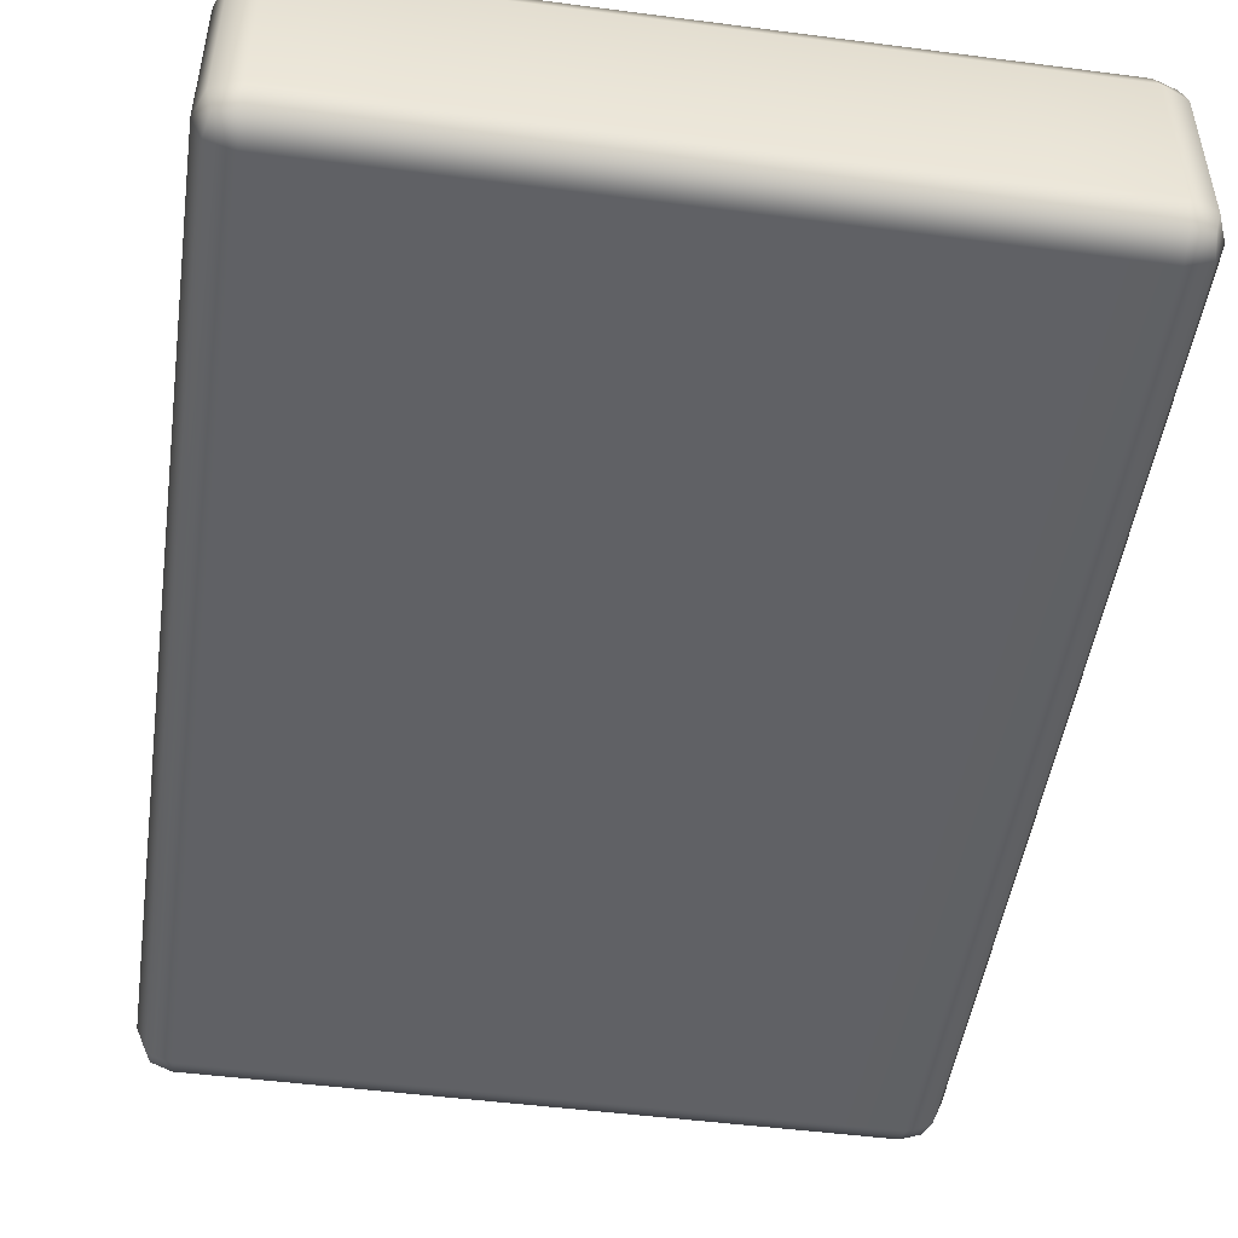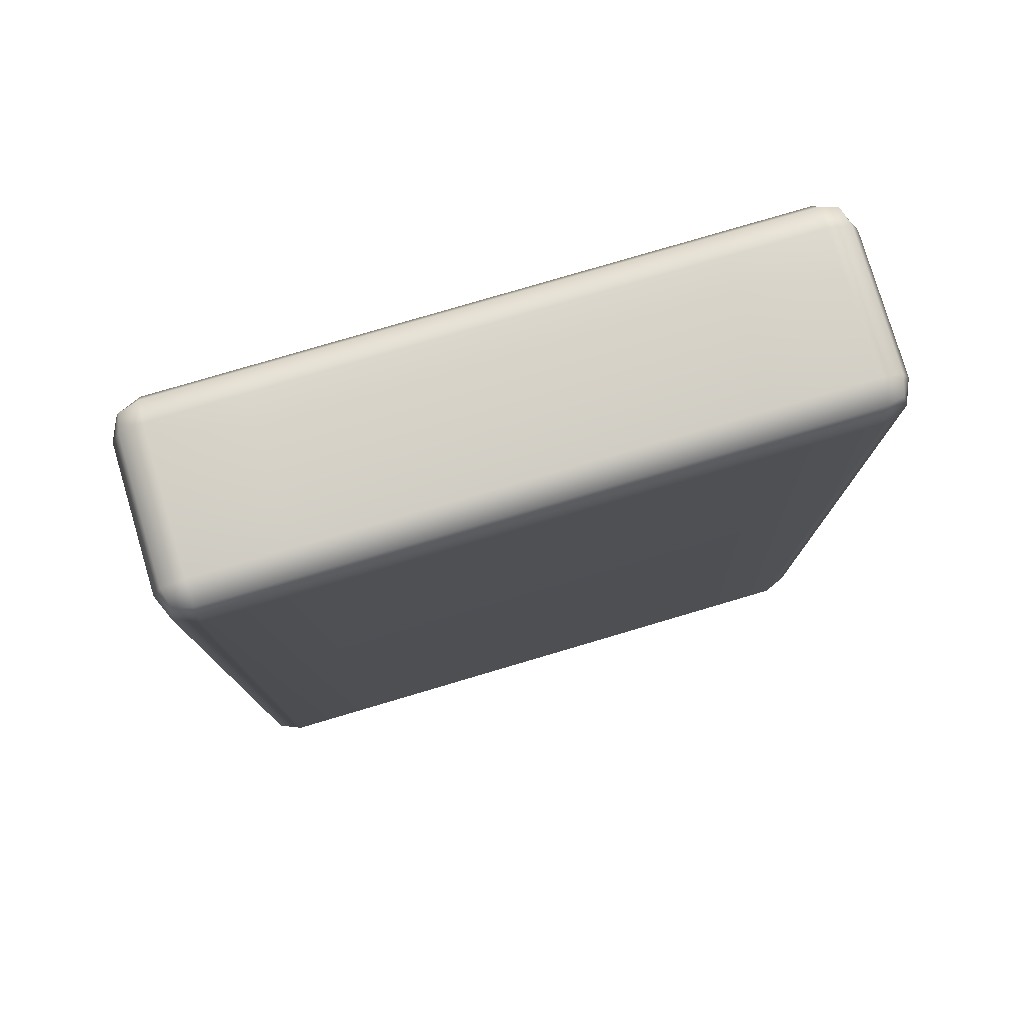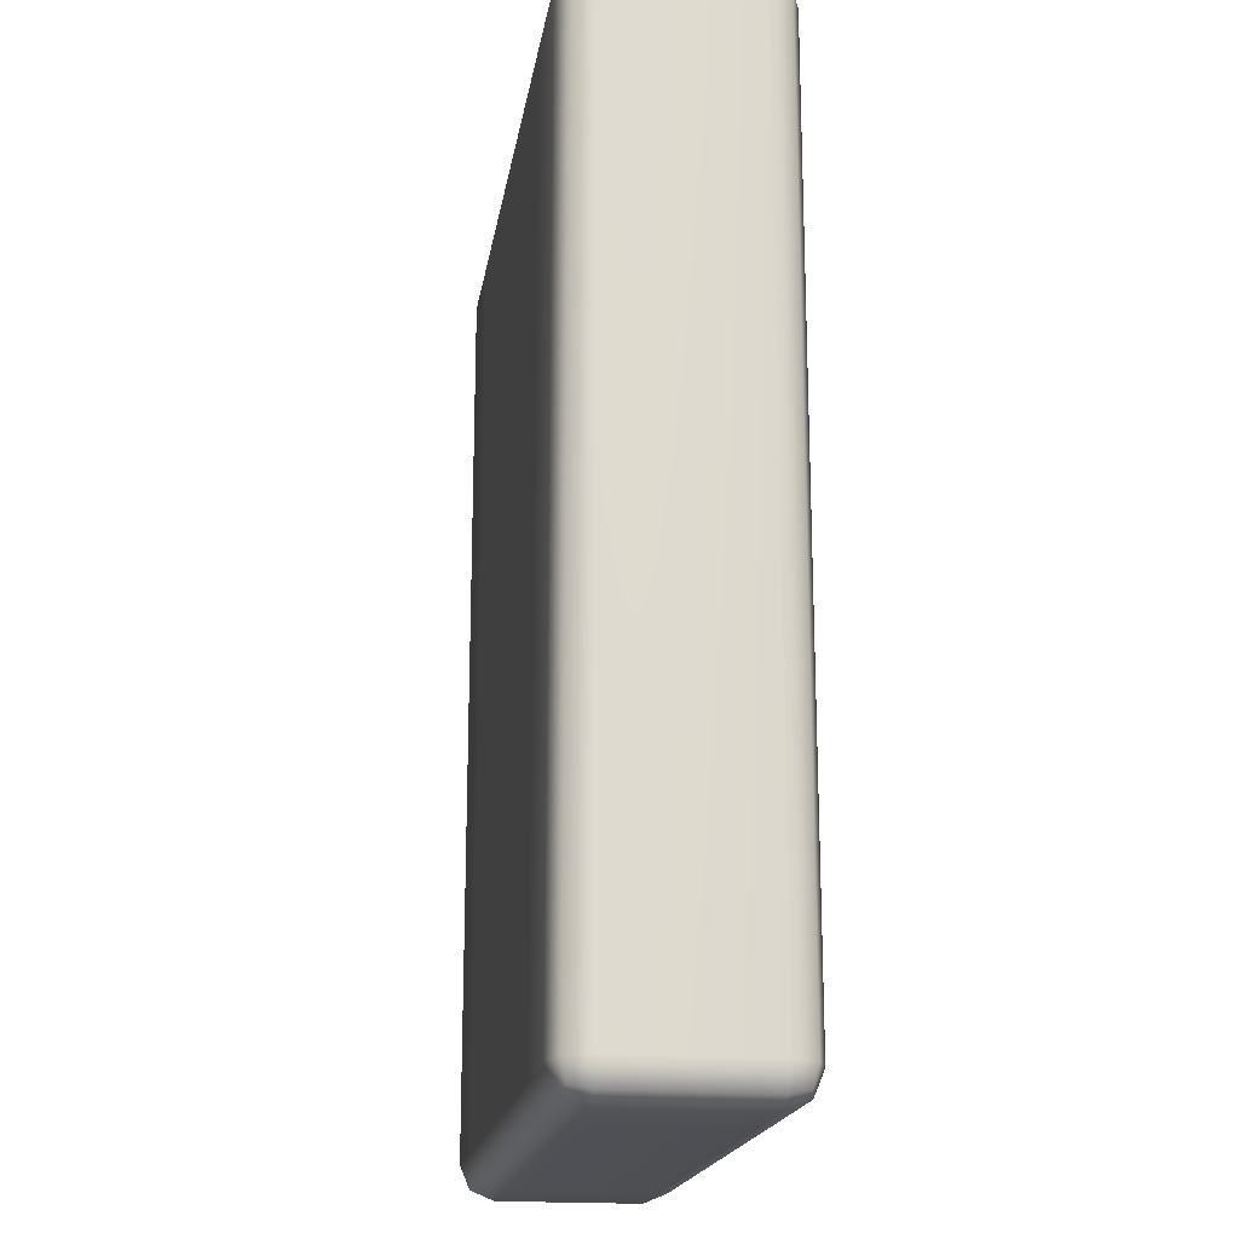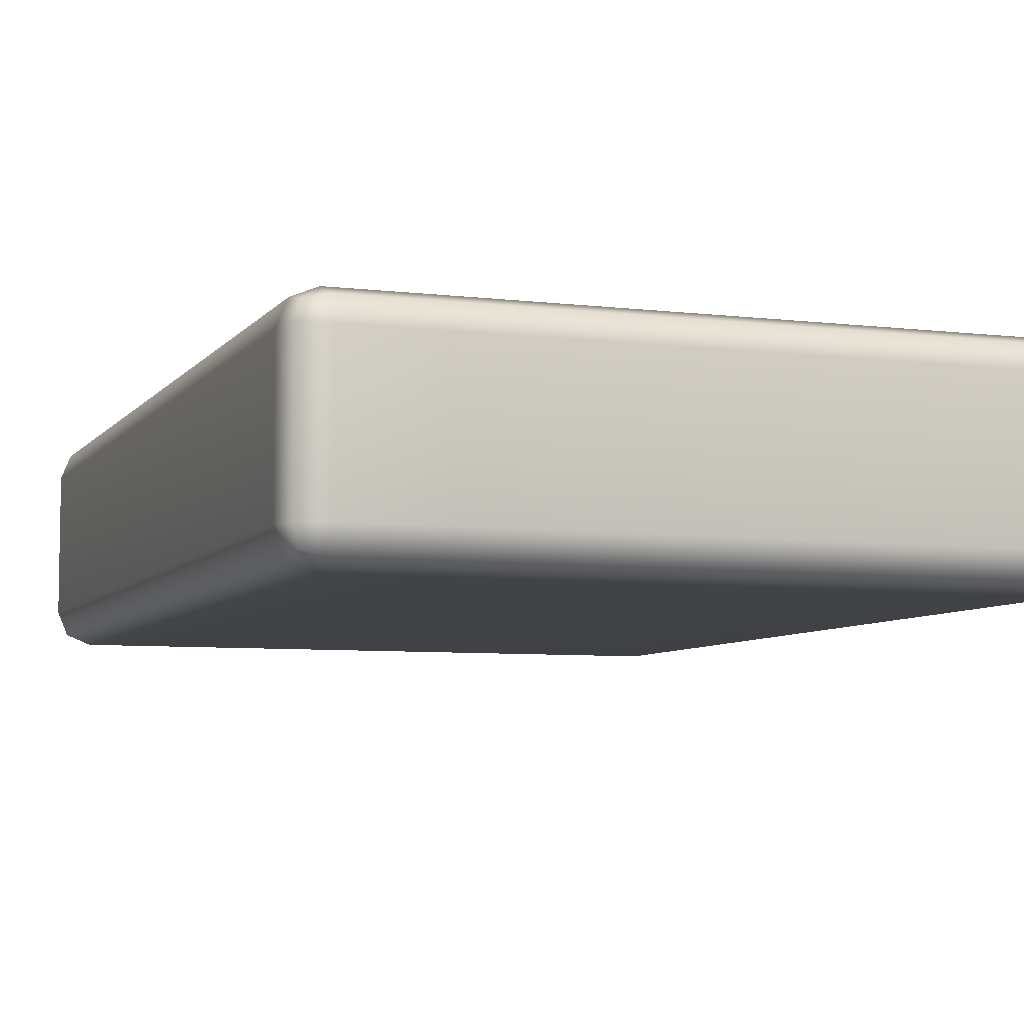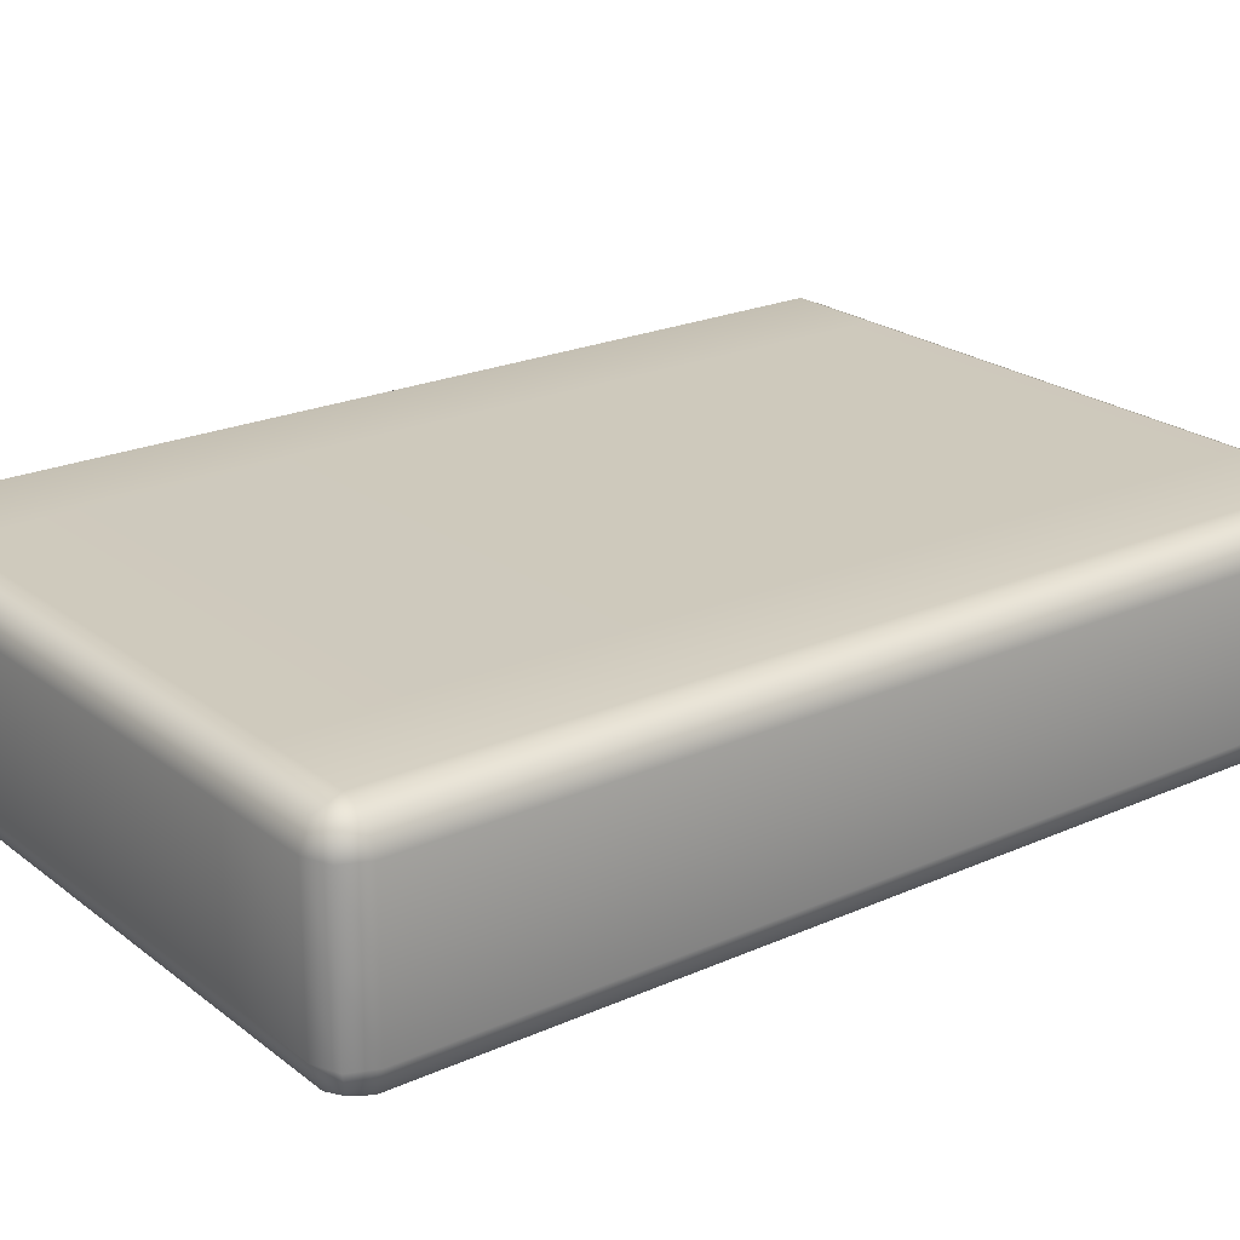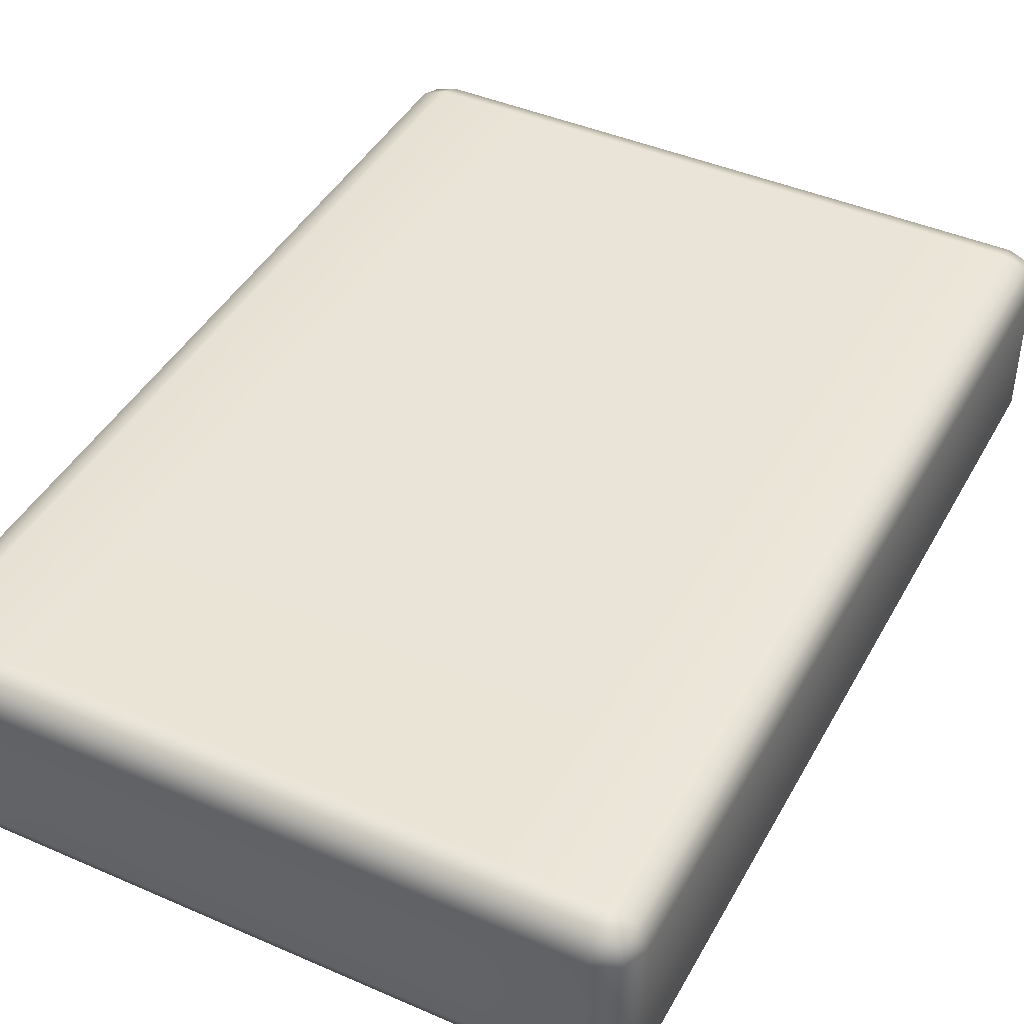
<metadata>
{"format":"obj","ext":"obj","renderer":"f3d","projection":"perspective","resolution":1024,"background":"white","views":[{"elev":-49.0,"azim":-8.2,"up":"+Z"},{"elev":78.4,"azim":-16.5,"up":"+Y"},{"elev":-18.8,"azim":-98.9,"up":"+Y"},{"elev":-6.6,"azim":-20.0,"up":"+Z"},{"elev":22.5,"azim":-127.5,"up":"+Z"},{"elev":43.3,"azim":27.2,"up":"+Z"}]}
</metadata>
<code>
g ENV_S01_DOD_Door_01a_MO1
v 1.406 -1.976 0.2993
v 1.447 -1.877 -0.006066
v 1.406 -1.976 -0.006066
v 1.447 -1.877 0.2993
v 1.387 -1.958 0.3801
v 1.406 -1.877 0.3983
v 1.406 -1.877 0.3983
v 1.307 1.877 0.4393
v 1.406 1.877 0.3983
v 1.307 -1.877 0.4393
v 0.9146 1.877 0.4393
v 0.9146 -1.877 0.4393
v -1.526e-07 1.877 0.4393
v -1.526e-07 -1.877 0.4393
v 1.447 -1.877 0.2993
v 1.406 -1.877 0.3983
v 1.406 1.877 0.3983
v 1.447 1.877 0.2993
v 1.447 1.877 -0.006066
v 1.447 -1.877 -0.006066
v 1.406 1.976 0.2993
v 1.307 2.017 -0.006066
v 1.406 1.976 -0.006066
v 1.307 2.017 0.2993
v 1.387 1.958 0.3801
v 1.307 1.976 0.3983
v 0.9146 1.976 0.3983
v 0.9146 2.017 0.2993
v 0.9146 2.017 -0.006066
v -1.526e-07 1.976 0.3983
v -1.526e-07 2.017 -0.006066
v -1.526e-07 2.017 0.2993
v 1.447 1.877 0.2993
v 1.406 1.976 -0.006066
v 1.447 1.877 -0.006066
v 1.406 1.976 0.2993
v 1.387 1.958 0.3801
v 1.406 1.877 0.3983
v 1.406 1.877 -0.3977
v 1.307 -1.877 -0.4387
v 1.406 -1.877 -0.3977
v 1.307 1.877 -0.4387
v 0.9146 -1.877 -0.4387
v 0.9146 1.877 -0.4387
v -1.526e-07 -1.877 -0.4387
v -1.526e-07 1.877 -0.4387
v 1.447 1.877 -0.2987
v 1.406 1.877 -0.3977
v 1.406 -1.877 -0.3977
v 1.447 -1.877 -0.2987
v 1.447 1.877 -0.006066
v 1.447 -1.877 -0.006066
v 1.307 -1.877 0.4393
v 1.406 -1.877 0.3983
v 1.387 -1.958 0.3801
v 1.307 -1.976 0.3983
v 0.9146 -1.976 0.3983
v 0.9146 -1.877 0.4393
v -1.526e-07 -1.976 0.3983
v -1.526e-07 -1.877 0.4393
v 1.406 1.877 0.3983
v 1.307 1.976 0.3983
v 1.387 1.958 0.3801
v 1.307 1.877 0.4393
v 0.9146 1.877 0.4393
v 0.9146 1.976 0.3983
v -1.526e-07 1.877 0.4393
v -1.526e-07 1.976 0.3983
v 1.406 1.976 -0.2987
v 1.387 1.958 -0.3795
v 1.406 1.877 -0.3977
v 1.447 1.877 -0.2987
v 1.447 1.877 -0.006066
v 1.406 1.976 -0.006066
v 1.387 1.958 -0.3795
v 1.307 1.877 -0.4387
v 1.406 1.877 -0.3977
v 1.307 1.976 -0.3977
v 0.9146 1.976 -0.3977
v 0.9146 1.877 -0.4387
v -1.526e-07 1.976 -0.3977
v -1.526e-07 1.877 -0.4387
v 1.406 1.976 -0.2987
v 1.307 1.976 -0.3977
v 1.387 1.958 -0.3795
v 1.307 2.017 -0.2987
v 1.406 1.976 -0.006066
v 1.307 2.017 -0.006066
v 0.9146 2.017 -0.2987
v 0.9146 1.976 -0.3977
v 0.9146 2.017 -0.006066
v -1.526e-07 2.017 -0.2987
v -1.526e-07 1.976 -0.3977
v -1.526e-07 2.017 -0.006066
v 1.406 -1.976 -0.2987
v 1.406 -1.877 -0.3977
v 1.387 -1.958 -0.3795
v 1.447 -1.877 -0.2987
v 1.406 -1.976 -0.006066
v 1.447 -1.877 -0.006066
v 1.387 -1.958 -0.3795
v 1.406 -1.877 -0.3977
v 1.307 -1.877 -0.4387
v 1.307 -1.976 -0.3977
v 0.9146 -1.877 -0.4387
v 0.9146 -1.976 -0.3977
v -1.526e-07 -1.877 -0.4387
v -1.526e-07 -1.976 -0.3977
v 1.406 -1.976 -0.2987
v 1.307 -2.017 -0.006066
v 1.406 -1.976 -0.006066
v 1.307 -2.017 -0.2987
v 1.387 -1.958 -0.3795
v 1.307 -1.976 -0.3977
v 0.9146 -1.976 -0.3977
v 0.9146 -2.017 -0.2987
v 0.9146 -2.017 -0.006066
v -1.526e-07 -1.976 -0.3977
v -1.526e-07 -2.017 -0.006066
v -1.526e-07 -2.017 -0.2987
v -1.526e-07 -2.017 0.2993
v -1.526e-07 -1.976 0.3983
v 0.9146 -1.976 0.3983
v 0.9146 -2.017 0.2993
v 1.307 -1.976 0.3983
v 0.9146 -2.017 -0.006066
v -1.526e-07 -2.017 -0.006066
v 1.307 -2.017 -0.006066
v 1.307 -2.017 0.2993
v 1.387 -1.958 0.3801
v 1.406 -1.976 -0.006066
v 1.406 -1.976 0.2993
v -1.406 -1.976 -0.006066
v -1.447 -1.877 -0.006066
v -1.447 -1.877 0.2993
v -1.406 -1.976 0.2993
v -1.406 -1.877 0.3983
v -1.387 -1.958 0.3801
v -1.406 1.877 0.3983
v -1.307 -1.877 0.4393
v -1.406 -1.877 0.3983
v -1.307 1.877 0.4393
v -0.9146 1.877 0.4393
v -0.9146 -1.877 0.4393
v -1.526e-07 1.877 0.4393
v -1.526e-07 -1.877 0.4393
v -1.447 1.877 0.2993
v -1.406 1.877 0.3983
v -1.406 -1.877 0.3983
v -1.447 -1.877 0.2993
v -1.447 1.877 -0.006066
v -1.447 -1.877 -0.006066
v -1.447 1.877 -0.006066
v -1.406 1.976 -0.006066
v -1.406 1.976 0.2993
v -1.447 1.877 0.2993
v -1.406 1.877 0.3983
v -1.387 1.958 0.3801
v -1.406 -1.877 -0.3977
v -1.307 1.877 -0.4387
v -1.406 1.877 -0.3977
v -1.307 -1.877 -0.4387
v -0.9146 -1.877 -0.4387
v -0.9146 1.877 -0.4387
v -1.526e-07 -1.877 -0.4387
v -1.526e-07 1.877 -0.4387
v -1.447 -1.877 -0.2987
v -1.406 -1.877 -0.3977
v -1.406 1.877 -0.3977
v -1.447 1.877 -0.2987
v -1.447 1.877 -0.006066
v -1.447 -1.877 -0.006066
v -1.406 -1.976 0.2993
v -1.387 -1.958 0.3801
v -1.307 -1.976 0.3983
v -1.307 -2.017 0.2993
v -1.406 -1.976 -0.006066
v -0.9146 -1.976 0.3983
v -1.307 -2.017 -0.006066
v -0.9146 -2.017 0.2993
v -1.526e-07 -1.976 0.3983
v -0.9146 -2.017 -0.006066
v -1.526e-07 -2.017 0.2993
v -1.526e-07 -2.017 -0.006066
v -1.387 -1.958 0.3801
v -1.406 -1.877 0.3983
v -1.307 -1.877 0.4393
v -1.307 -1.976 0.3983
v -0.9146 -1.877 0.4393
v -0.9146 -1.976 0.3983
v -1.526e-07 -1.877 0.4393
v -1.526e-07 -1.976 0.3983
v -1.387 1.958 0.3801
v -1.307 1.877 0.4393
v -1.406 1.877 0.3983
v -1.307 1.976 0.3983
v -0.9146 1.976 0.3983
v -0.9146 1.877 0.4393
v -1.526e-07 1.976 0.3983
v -1.526e-07 1.877 0.4393
v -1.447 1.877 -0.2987
v -1.406 1.877 -0.3977
v -1.387 1.958 -0.3795
v -1.406 1.976 -0.2987
v -1.406 1.976 -0.006066
v -1.447 1.877 -0.006066
v -1.406 1.877 -0.3977
v -1.307 1.976 -0.3977
v -1.387 1.958 -0.3795
v -1.307 1.877 -0.4387
v -0.9146 1.877 -0.4387
v -0.9146 1.976 -0.3977
v -1.526e-07 1.877 -0.4387
v -1.526e-07 1.976 -0.3977
v -1.387 -1.958 -0.3795
v -1.406 -1.877 -0.3977
v -1.447 -1.877 -0.2987
v -1.406 -1.976 -0.2987
v -1.447 -1.877 -0.006066
v -1.406 -1.976 -0.006066
v -1.406 -1.976 -0.2987
v -1.307 -1.976 -0.3977
v -1.387 -1.958 -0.3795
v -1.307 -2.017 -0.2987
v -1.406 -1.976 -0.006066
v -1.307 -2.017 -0.006066
v -0.9146 -2.017 -0.2987
v -0.9146 -2.017 -0.006066
v -1.526e-07 -2.017 -0.006066
v -0.9146 -1.976 -0.3977
v -1.526e-07 -2.017 -0.2987
v -1.526e-07 -1.976 -0.3977
v -1.307 -1.976 -0.3977
v -1.406 -1.877 -0.3977
v -1.387 -1.958 -0.3795
v -1.307 -1.877 -0.4387
v -0.9146 -1.976 -0.3977
v -0.9146 -1.877 -0.4387
v -1.526e-07 -1.976 -0.3977
v -1.526e-07 -1.877 -0.4387
v -1.406 1.976 -0.2987
v -1.307 2.017 -0.006066
v -1.406 1.976 -0.006066
v -1.307 2.017 -0.2987
v -1.387 1.958 -0.3795
v -1.307 1.976 -0.3977
v -0.9146 1.976 -0.3977
v -0.9146 2.017 -0.2987
v -1.526e-07 1.976 -0.3977
v -0.9146 2.017 -0.006066
v -1.526e-07 2.017 -0.2987
v -1.526e-07 2.017 -0.006066
v -1.526e-07 2.017 0.2993
v -1.526e-07 1.976 0.3983
v -0.9146 1.976 0.3983
v -0.9146 2.017 0.2993
v -1.526e-07 2.017 -0.006066
v -0.9146 2.017 -0.006066
v -1.307 1.976 0.3983
v -1.307 2.017 -0.006066
v -1.307 2.017 0.2993
v -1.387 1.958 0.3801
v -1.406 1.976 -0.006066
v -1.406 1.976 0.2993
g ENV_S01_DOD_Door_01a_MO1_0
f 3 2 1
f 2 4 1
f 1 4 5
f 4 6 5
f 9 8 7
f 8 10 7
f 10 8 11
f 12 10 11
f 12 11 13
f 14 12 13
f 17 16 15
f 18 17 15
f 19 18 15
f 20 19 15
f 23 22 21
f 22 24 21
f 21 24 25
f 24 26 25
f 27 26 24
f 28 24 22
f 28 27 24
f 29 28 22
f 30 27 28
f 29 31 28
f 32 30 28
f 31 32 28
f 35 34 33
f 34 36 33
f 36 37 33
f 37 38 33
f 41 40 39
f 40 42 39
f 42 40 43
f 44 42 43
f 44 43 45
f 46 44 45
f 49 48 47
f 50 49 47
f 50 47 51
f 52 50 51
f 55 54 53
f 56 55 53
f 56 53 57
f 53 58 57
f 57 58 59
f 58 60 59
f 63 62 61
f 62 64 61
f 64 62 65
f 62 66 65
f 65 66 67
f 66 68 67
f 71 70 69
f 72 71 69
f 72 69 73
f 69 74 73
f 77 76 75
f 76 78 75
f 79 78 76
f 80 79 76
f 81 79 80
f 82 81 80
f 85 84 83
f 84 86 83
f 83 86 87
f 86 88 87
f 86 84 89
f 88 86 89
f 84 90 89
f 91 88 89
f 89 90 92
f 91 89 92
f 90 93 92
f 94 91 92
f 97 96 95
f 96 98 95
f 95 98 99
f 98 100 99
f 103 102 101
f 104 103 101
f 105 103 104
f 106 105 104
f 107 105 106
f 108 107 106
f 111 110 109
f 110 112 109
f 109 112 113
f 112 114 113
f 115 114 112
f 116 112 110
f 116 115 112
f 117 116 110
f 118 115 116
f 117 119 116
f 120 118 116
f 119 120 116
f 123 122 121
f 124 123 121
f 125 123 124
f 126 124 121
f 127 126 121
f 126 128 124
f 129 125 124
f 128 129 124
f 130 125 129
f 129 128 131
f 132 130 129
f 132 129 131
f 135 134 133
f 136 135 133
f 137 135 136
f 138 137 136
f 141 140 139
f 140 142 139
f 142 140 143
f 140 144 143
f 143 144 145
f 144 146 145
f 149 148 147
f 150 149 147
f 147 151 150
f 151 152 150
f 155 154 153
f 156 155 153
f 156 157 155
f 157 158 155
f 161 160 159
f 160 162 159
f 162 160 163
f 160 164 163
f 163 164 165
f 164 166 165
f 169 168 167
f 170 169 167
f 170 167 171
f 167 172 171
f 175 174 173
f 176 175 173
f 173 177 176
f 178 175 176
f 177 179 176
f 180 178 176
f 176 179 180
f 181 178 180
f 179 182 180
f 183 181 180
f 180 182 183
f 182 184 183
f 187 186 185
f 188 187 185
f 189 187 188
f 190 189 188
f 191 189 190
f 192 191 190
f 195 194 193
f 194 196 193
f 197 196 194
f 198 197 194
f 199 197 198
f 200 199 198
f 203 202 201
f 204 203 201
f 205 204 201
f 206 205 201
f 209 208 207
f 208 210 207
f 210 208 211
f 208 212 211
f 211 212 213
f 212 214 213
f 217 216 215
f 218 217 215
f 219 217 218
f 220 219 218
f 223 222 221
f 222 224 221
f 221 224 225
f 224 226 225
f 224 222 227
f 224 227 226
f 227 228 226
f 229 228 227
f 222 230 227
f 231 229 227
f 227 230 231
f 230 232 231
f 235 234 233
f 234 236 233
f 233 236 237
f 236 238 237
f 237 238 239
f 238 240 239
f 243 242 241
f 242 244 241
f 241 244 245
f 244 246 245
f 247 246 244
f 244 242 248
f 248 247 244
f 249 247 248
f 242 250 248
f 251 249 248
f 248 250 251
f 250 252 251
f 255 254 253
f 256 255 253
f 253 257 256
f 257 258 256
f 259 255 256
f 256 258 260
f 261 259 256
f 261 256 260
f 262 259 261
f 261 260 263
f 264 262 261
f 264 261 263

</code>
